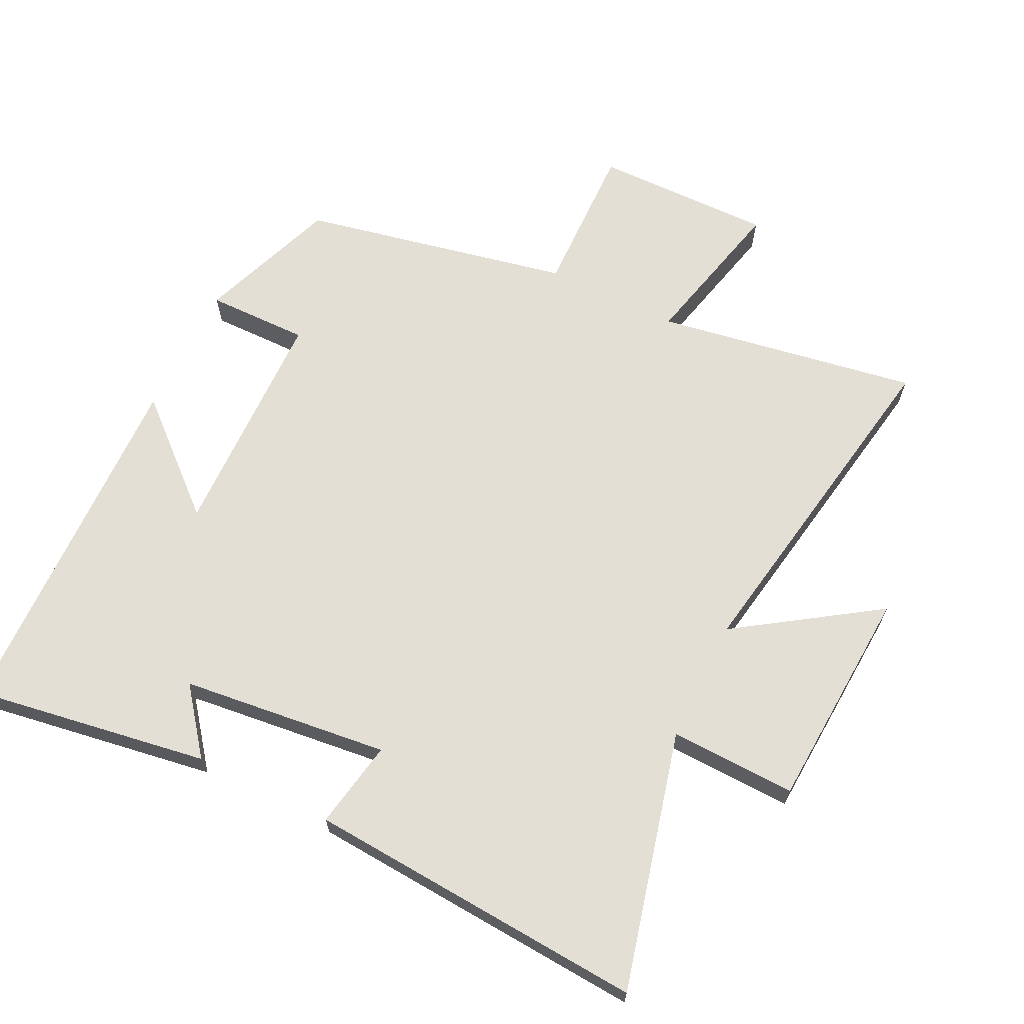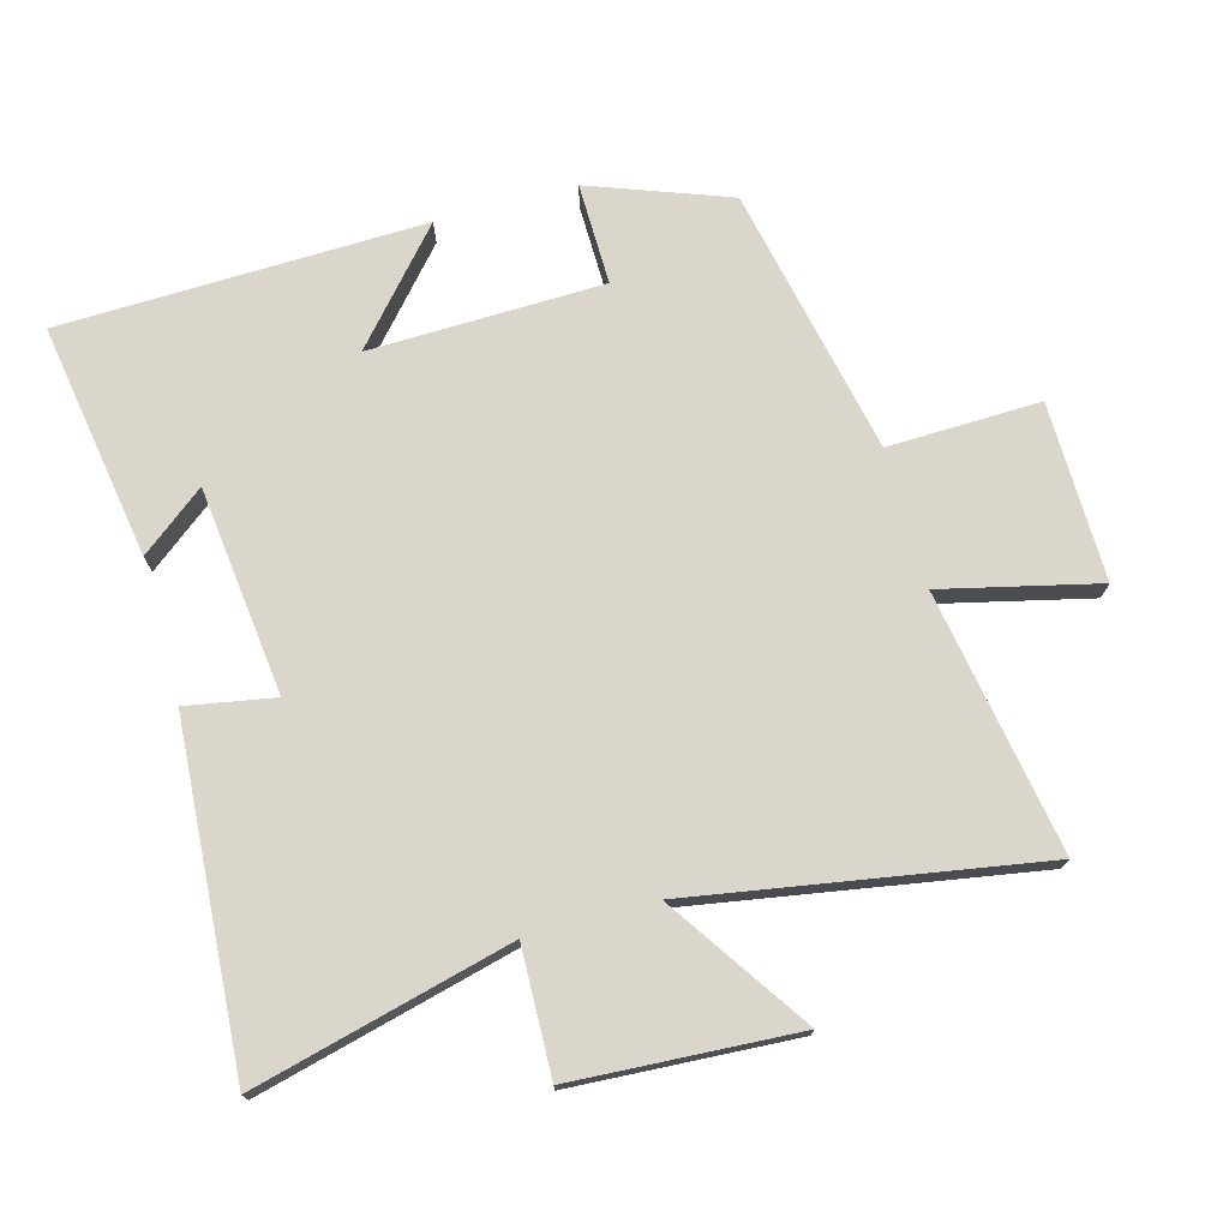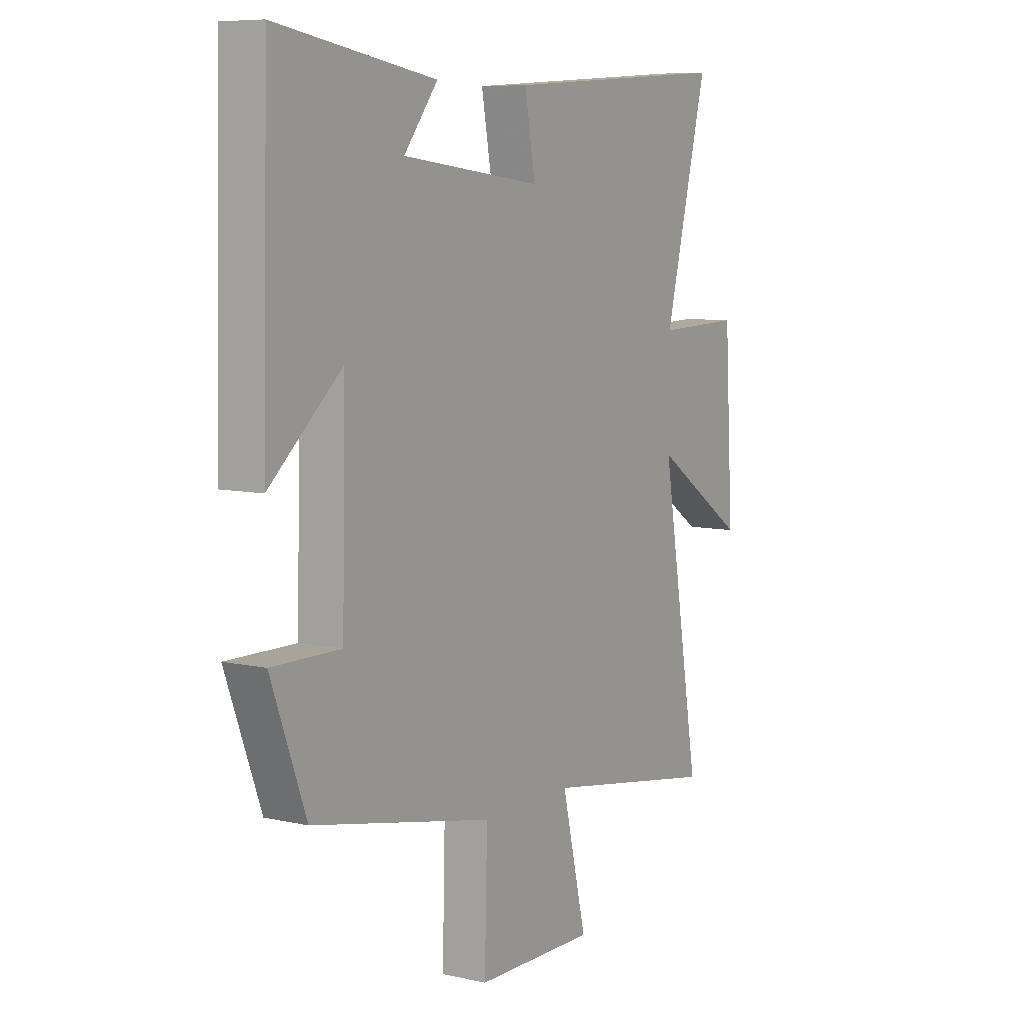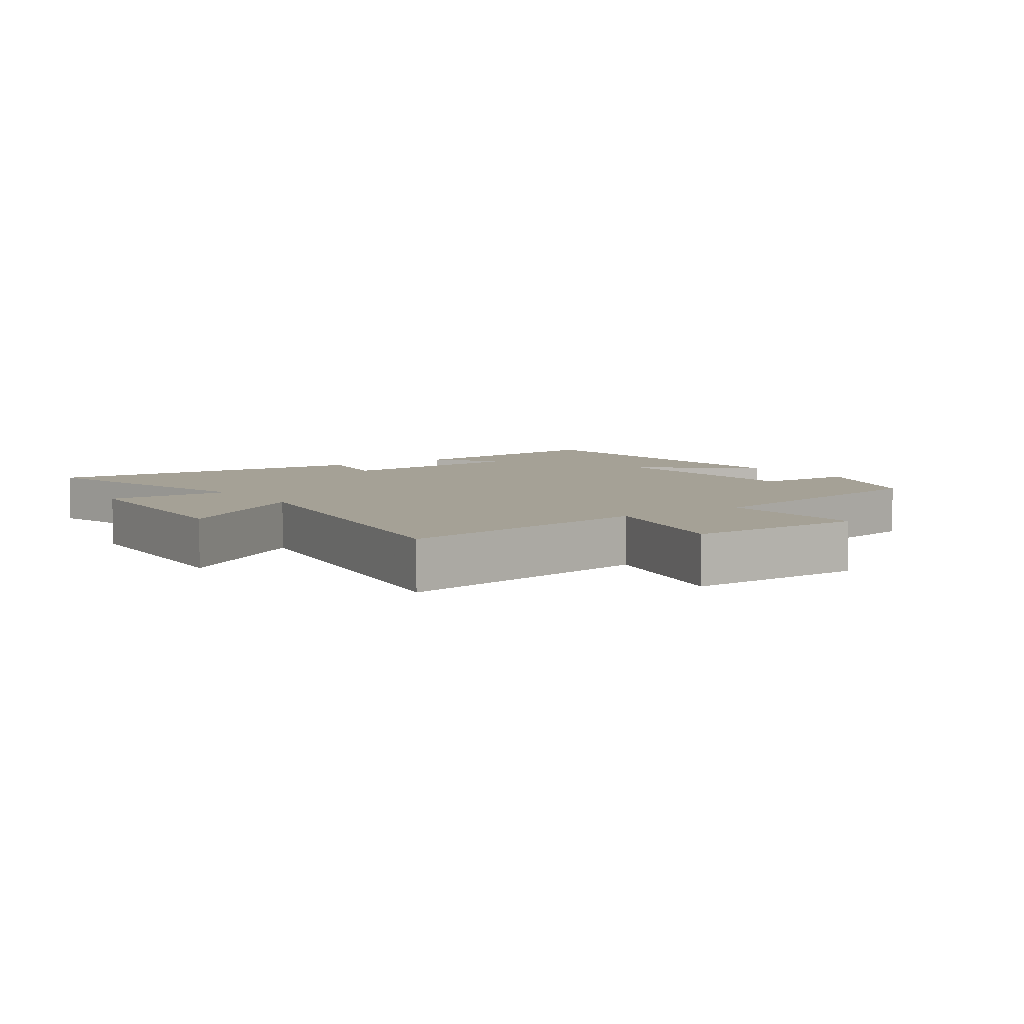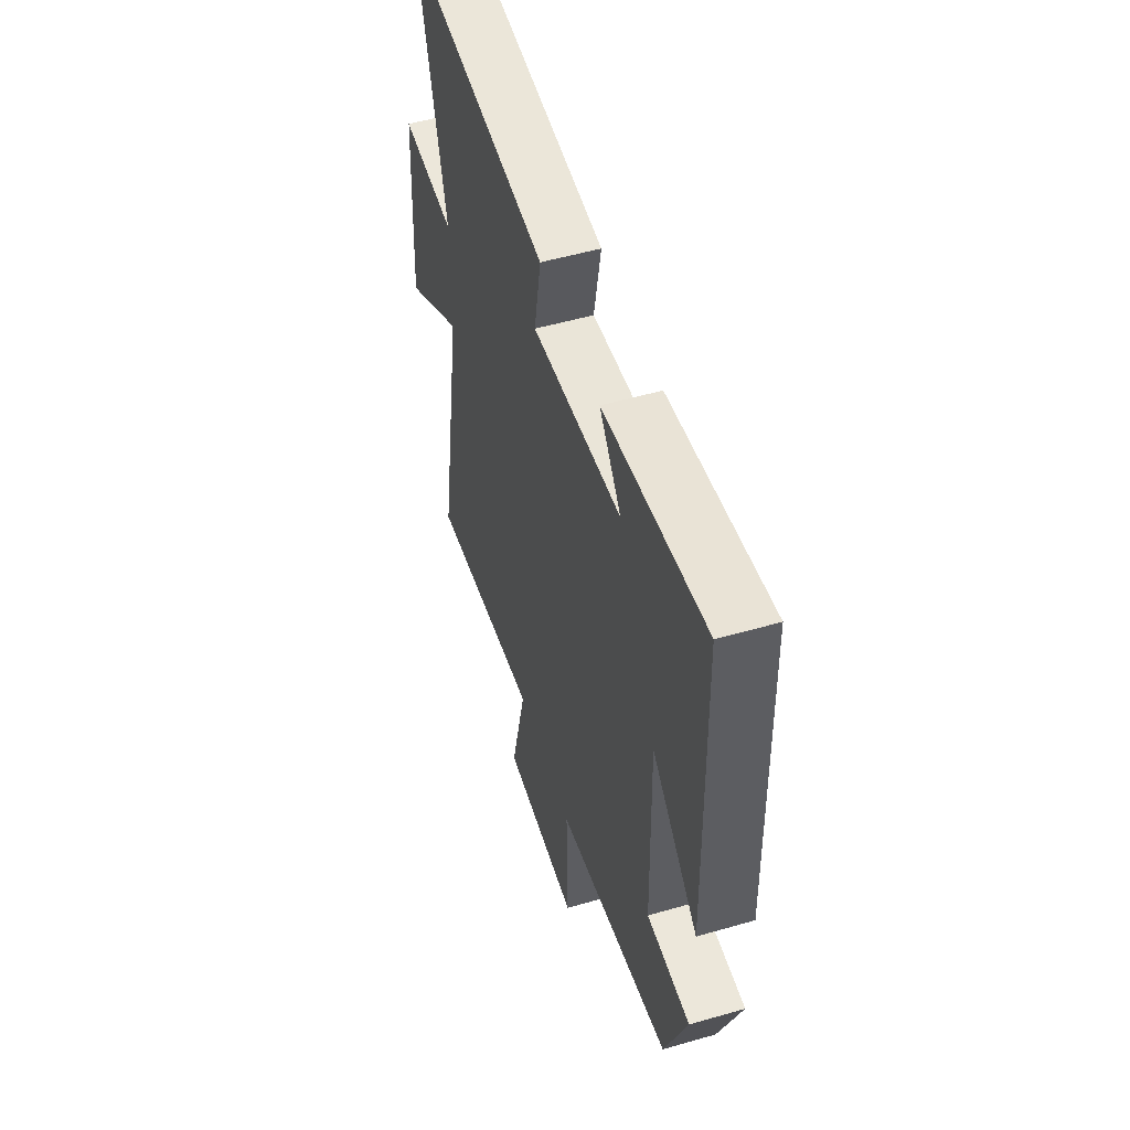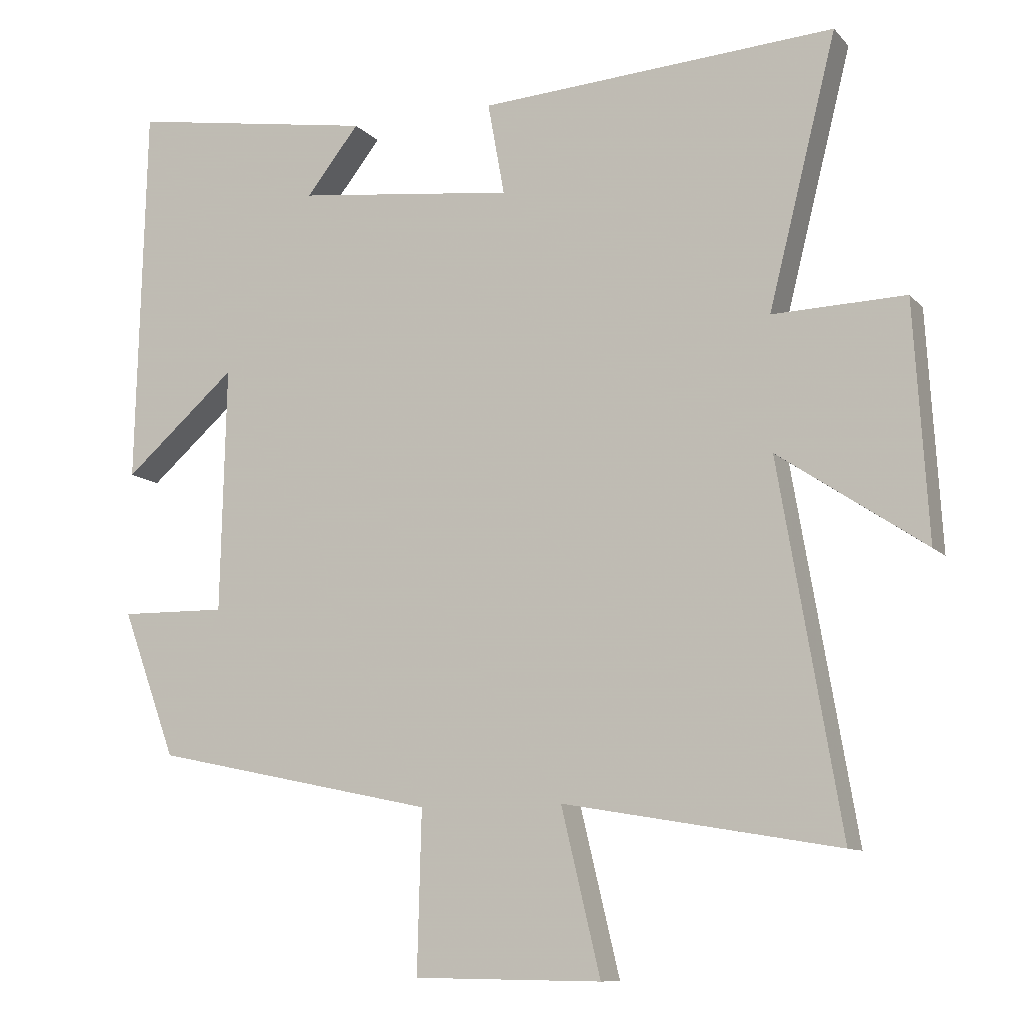
<metadata>
{"format":"obj","ext":"obj","renderer":"f3d","projection":"perspective","resolution":1024,"background":"white","views":[{"elev":66.3,"azim":26.2,"up":"+Y"},{"elev":73.9,"azim":74.6,"up":"+Y"},{"elev":7.8,"azim":-57.9,"up":"+Z"},{"elev":6.0,"azim":145.2,"up":"+Y"},{"elev":53.0,"azim":-107.2,"up":"+Z"},{"elev":-10.3,"azim":23.8,"up":"+Z"}]}
</metadata>
<code>
v -0.486 0.07 0.557
v -0.13 0.07 0.5
v -0.206 0.07 0.403
v 0.108 0.07 0.367
v 0.084 0.07 0.5
v 0.598 0.07 0.535
v 0.5 0.07 0.146
v 0.691 0.07 0.152
v 0.711 0.07 -0.186
v 0.5 0.07 -0.044
v 0.589 0.07 -0.567
v 0.193 0.07 -0.5
v 0.249 0.07 -0.735
v -0.021 0.07 -0.731
v -0.015 0.07 -0.5
v -0.422 0.07 -0.415
v -0.5 0.07 -0.204
v -0.346 0.07 -0.206
v -0.338 0.07 0.148
v -0.5 0.07 0.006
v -0.486 0 0.557
v -0.13 0 0.5
v -0.206 0 0.403
v 0.108 0 0.367
v 0.084 0 0.5
v 0.598 0 0.535
v 0.5 0 0.146
v 0.691 0 0.152
v 0.711 0 -0.186
v 0.5 0 -0.044
v 0.589 0 -0.567
v 0.193 0 -0.5
v 0.249 0 -0.735
v -0.021 0 -0.731
v -0.015 0 -0.5
v -0.422 0 -0.415
v -0.5 0 -0.204
v -0.346 0 -0.206
v -0.338 0 0.148
v -0.5 0 0.006
f 19 20 1
f 15 16 17 18
f 15 18 19
f 12 13 14 15
f 12 15 19 1
f 10 11 12 1
f 7 8 9 10
f 4 5 6 7
f 3 4 7 10
f 1 2 3
f 1 3 10
f 21 40 39
f 38 37 36 35
f 39 38 35
f 35 34 33 32
f 21 39 35 32
f 21 32 31 30
f 30 29 28 27
f 27 26 25 24
f 30 27 24 23
f 23 22 21
f 30 23 21
f 1 21 22 2
f 2 22 23 3
f 3 23 24 4
f 4 24 25 5
f 5 25 26 6
f 6 26 27 7
f 7 27 28 8
f 8 28 29 9
f 9 29 30 10
f 10 30 31 11
f 11 31 32 12
f 12 32 33 13
f 13 33 34 14
f 14 34 35 15
f 15 35 36 16
f 16 36 37 17
f 17 37 38 18
f 18 38 39 19
f 19 39 40 20
f 20 40 21 1

</code>
